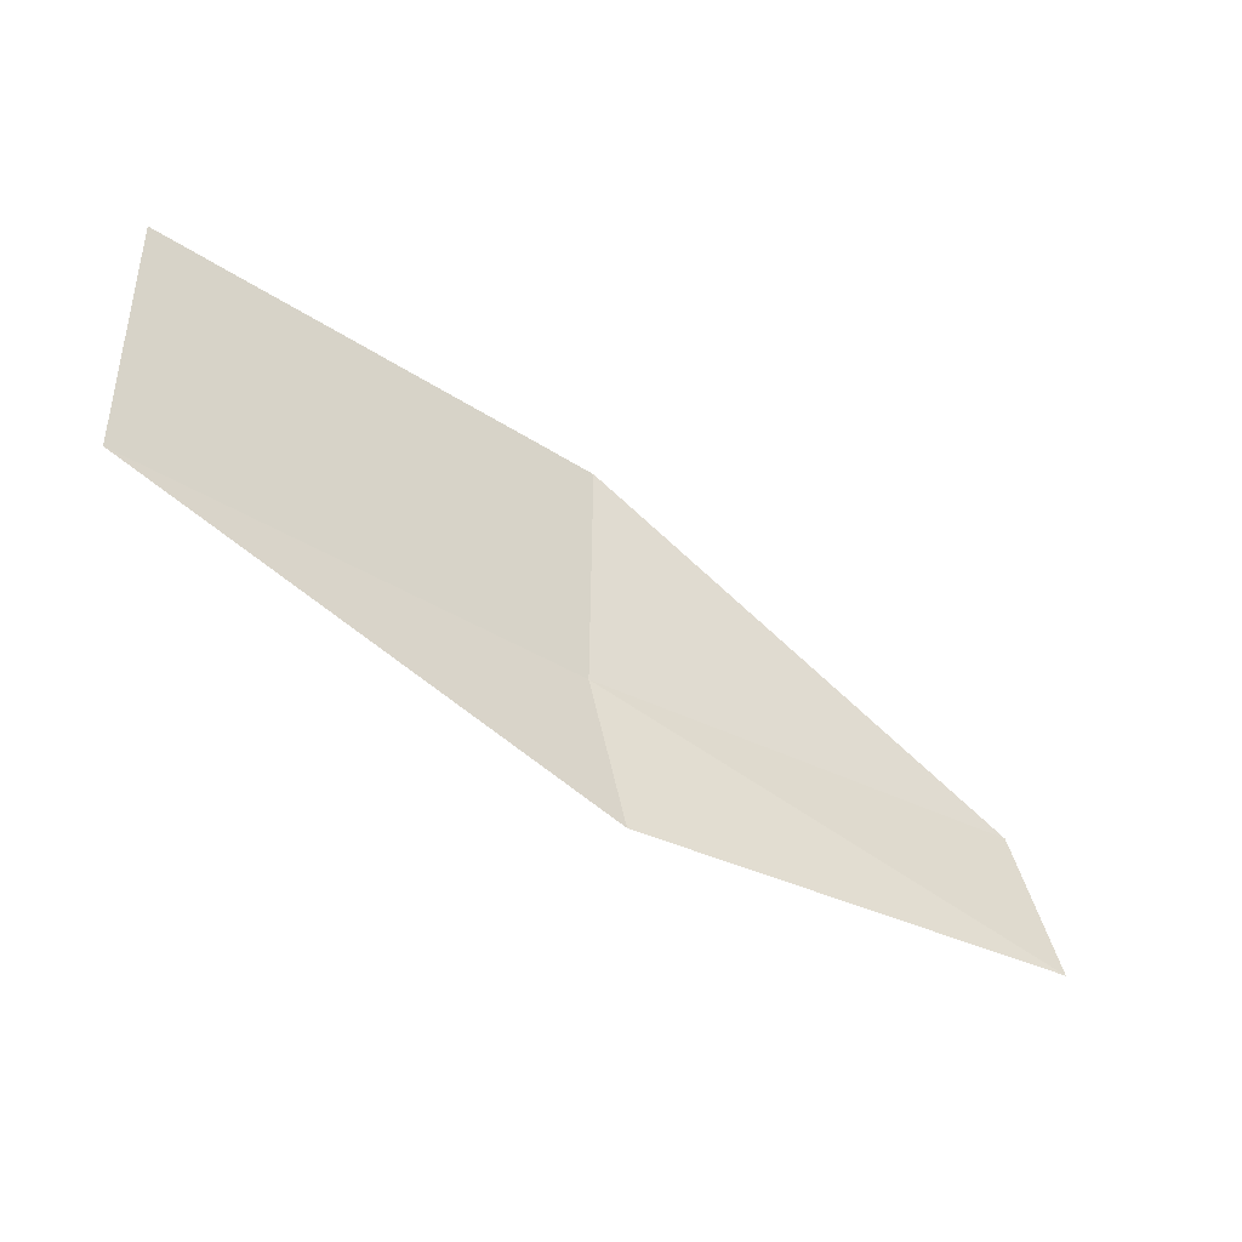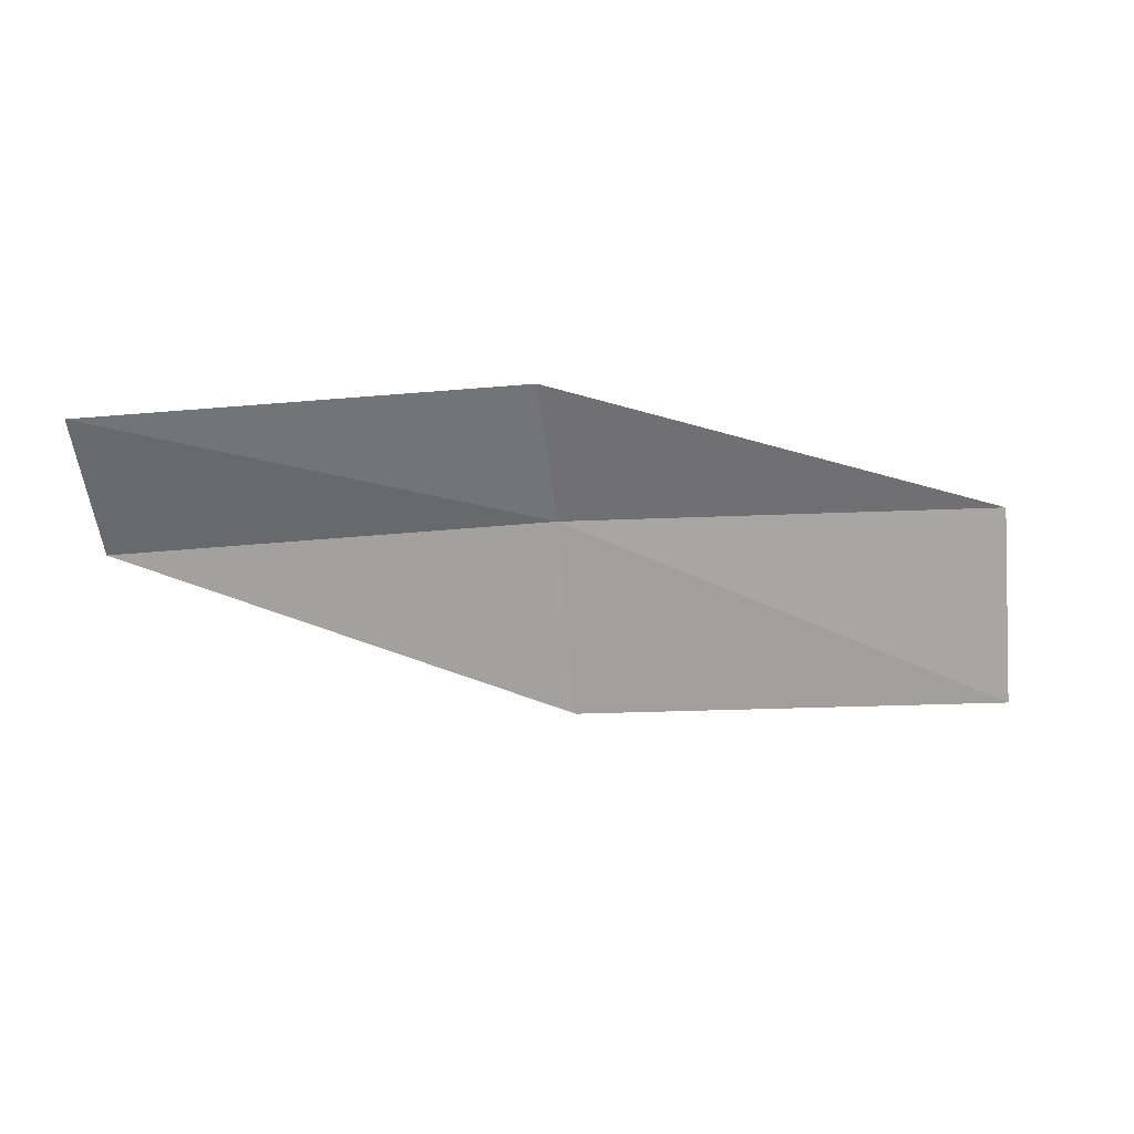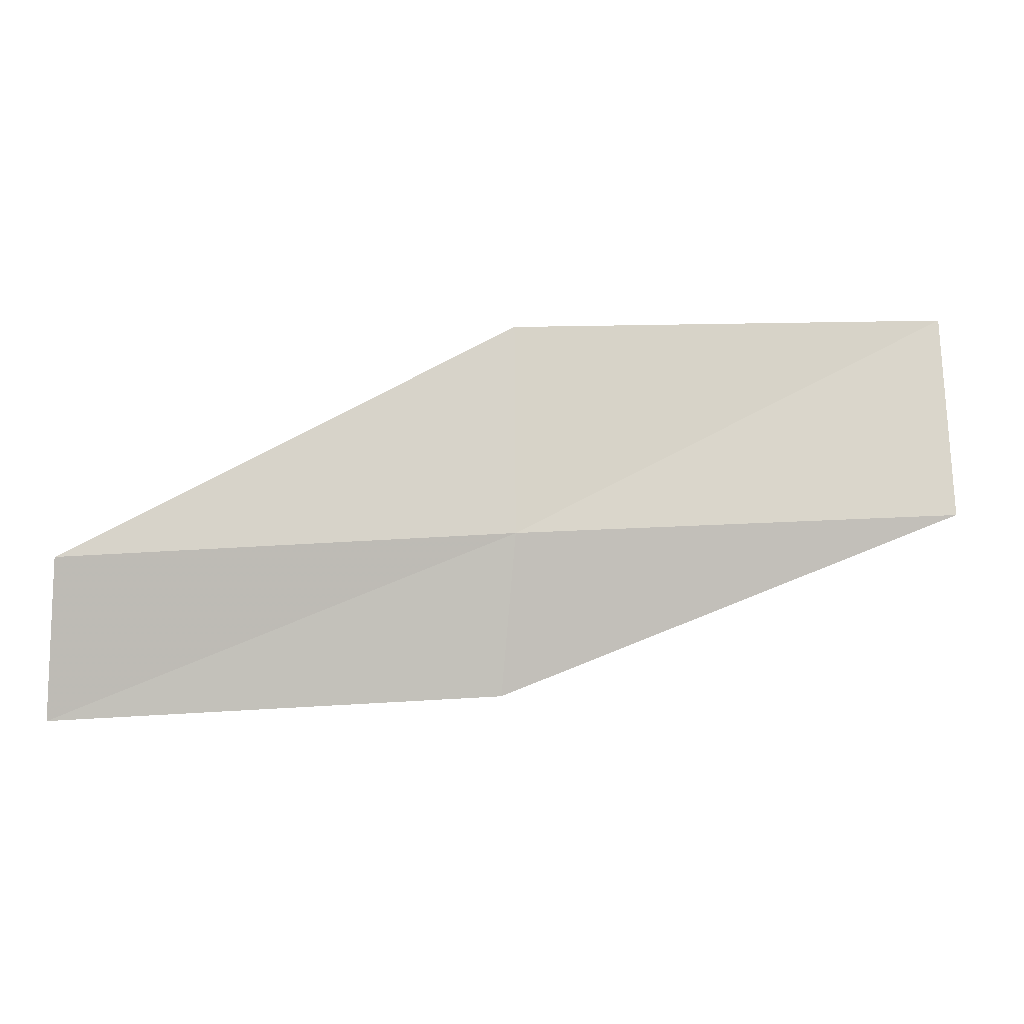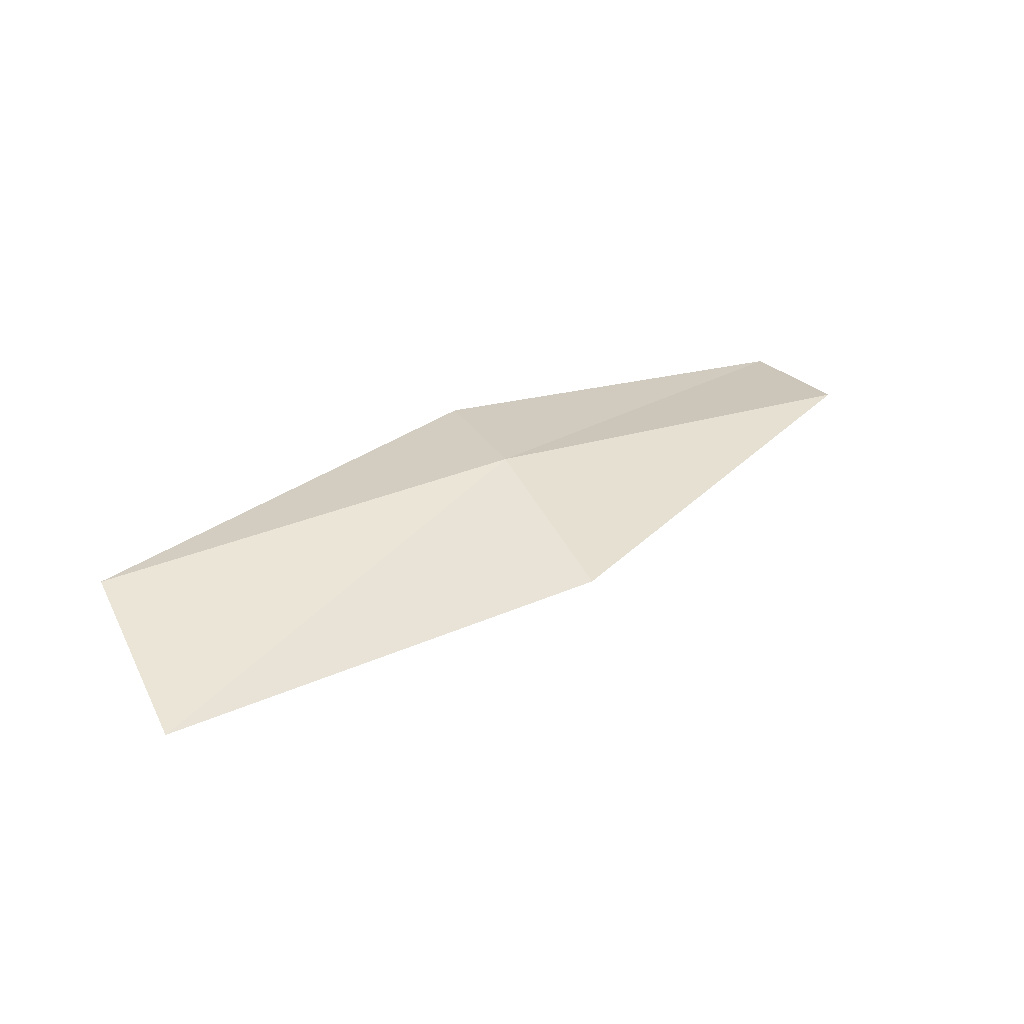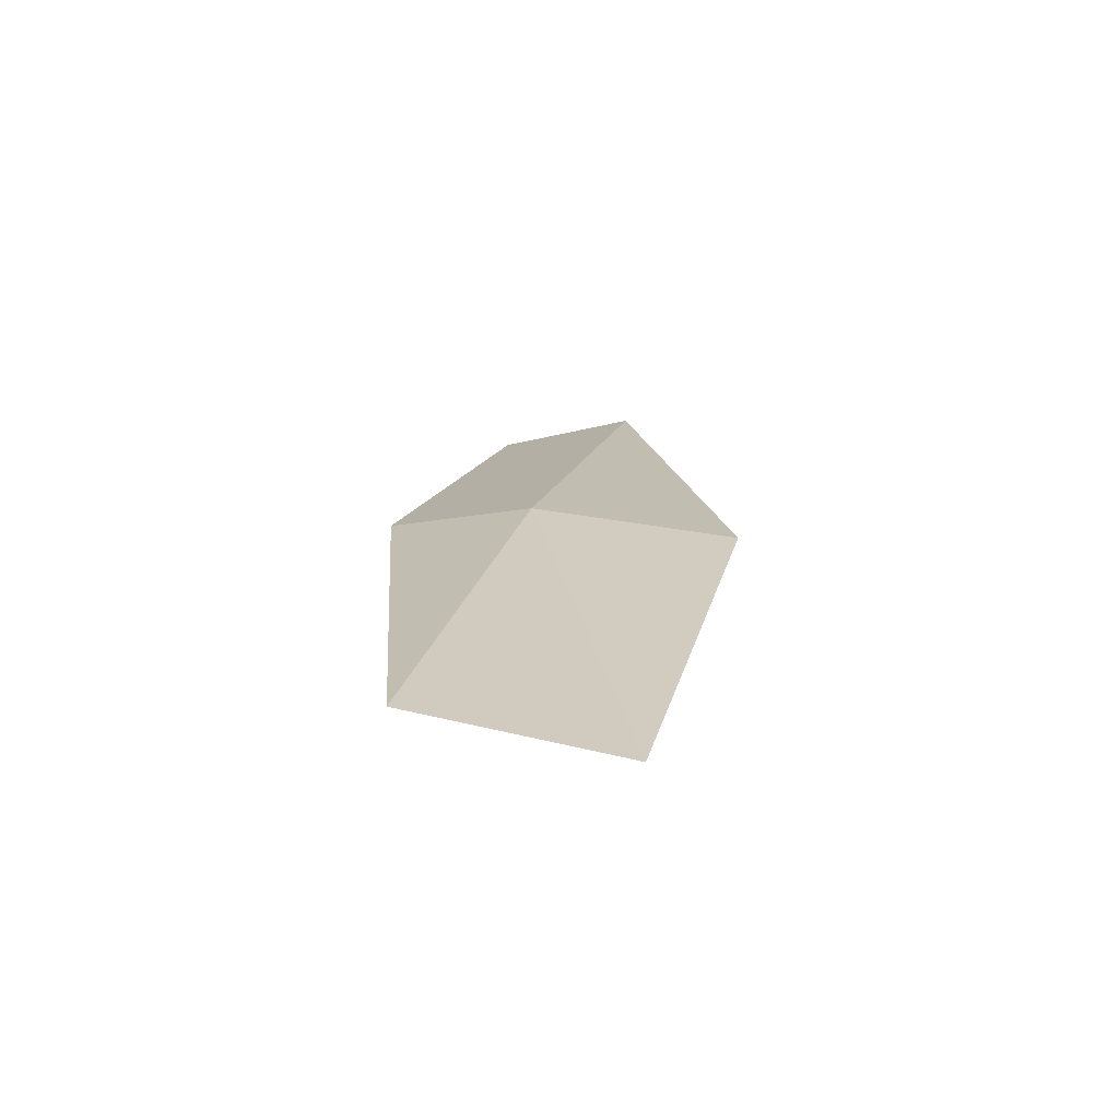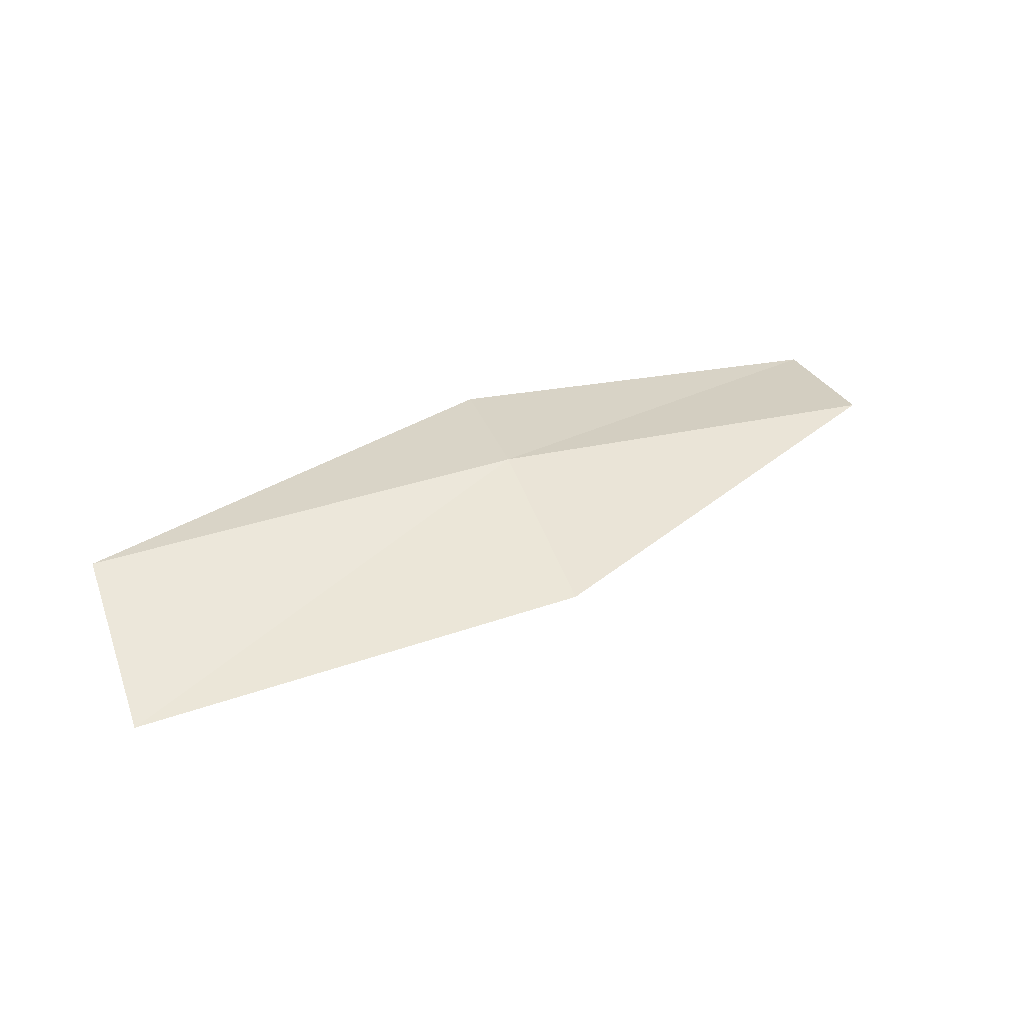
<metadata>
{"format":"obj","ext":"obj","renderer":"f3d","projection":"perspective","resolution":1024,"background":"white","views":[{"elev":-32.8,"azim":-40.5,"up":"+Z"},{"elev":-69.9,"azim":-174.8,"up":"+Y"},{"elev":-12.0,"azim":168.3,"up":"+Z"},{"elev":40.6,"azim":-24.5,"up":"+Y"},{"elev":24.8,"azim":-72.1,"up":"+Y"},{"elev":44.6,"azim":-18.7,"up":"+Y"}]}
</metadata>
<code>
v -2.317 18.46 1.337
v -0.4502 18.17 1.218
v -0.4439 17.96 0.5687
v -2.293 18.28 0.678
v -2.315 18.45 2.235
v -4.244 18.55 1.478
v -4.23 18.49 2.374
f 1 3 2
f 1 4 3
f 1 2 5
f 1 6 4
f 1 5 7
f 1 7 6

</code>
